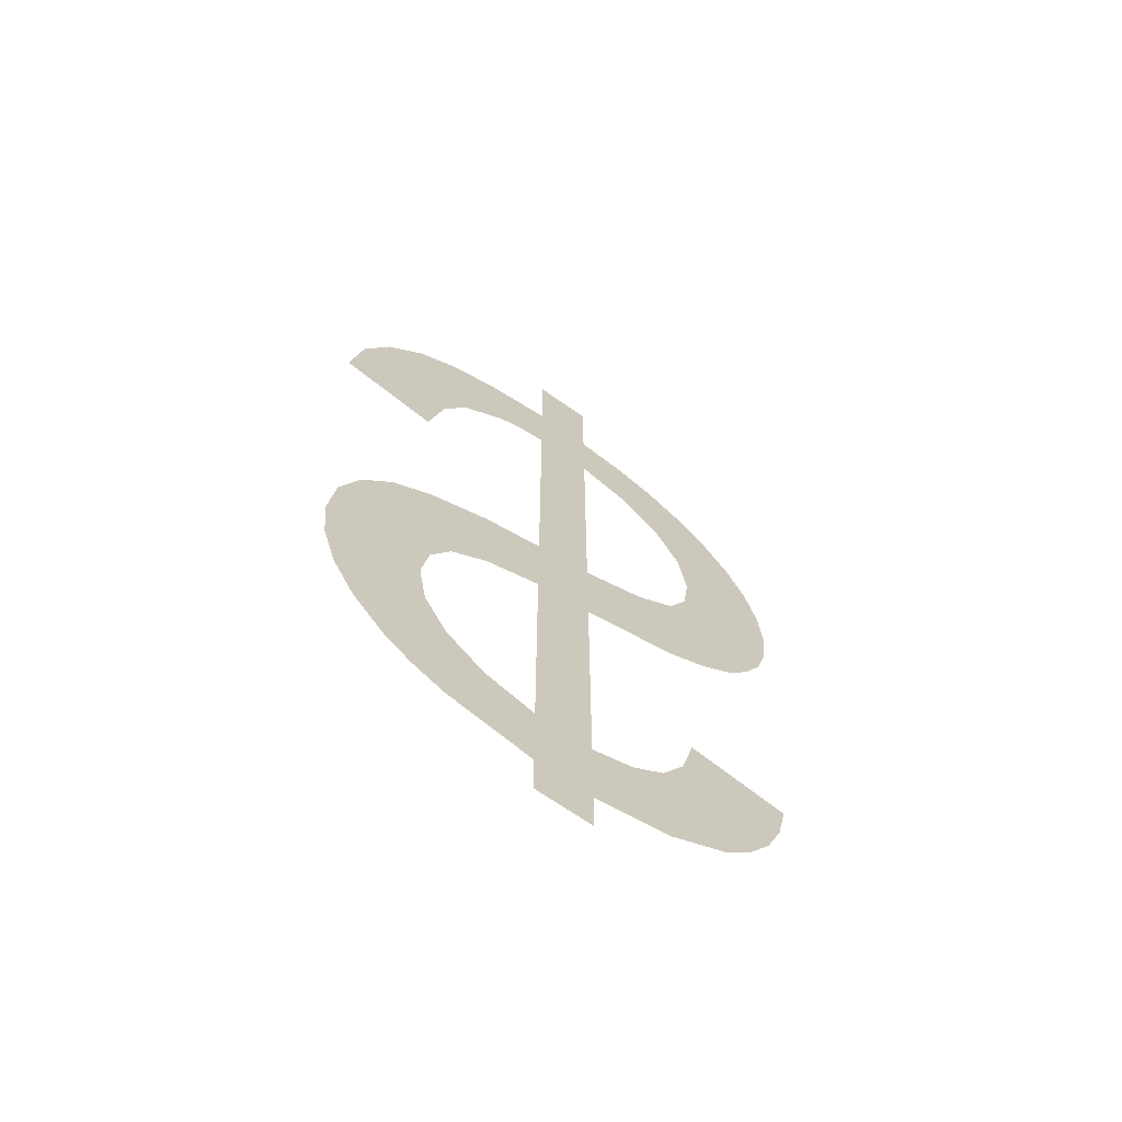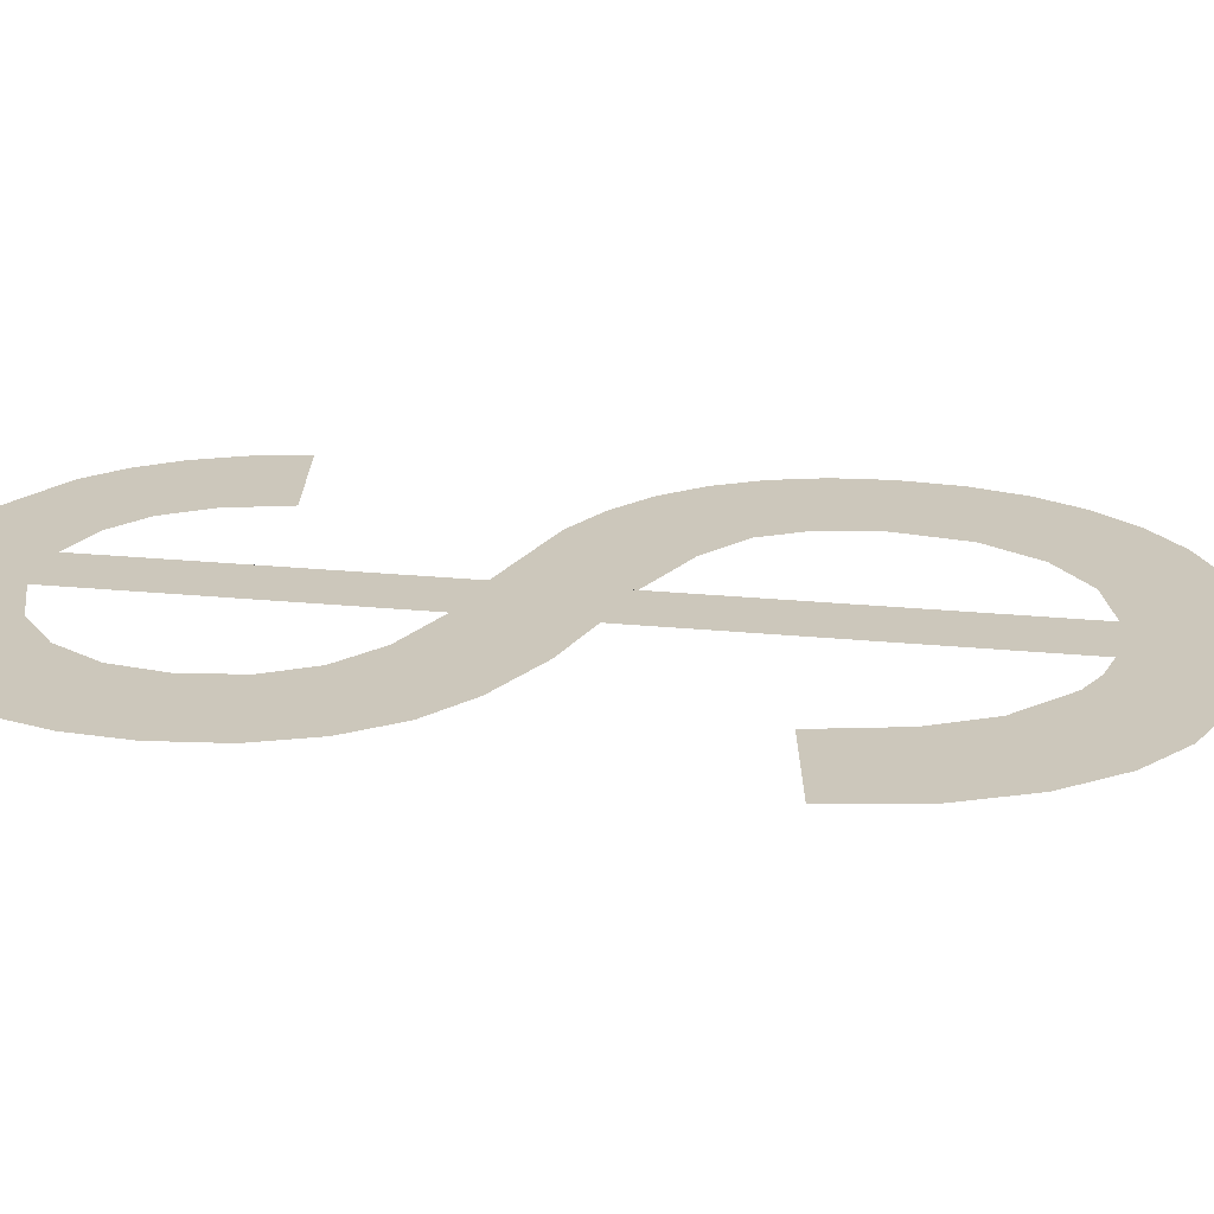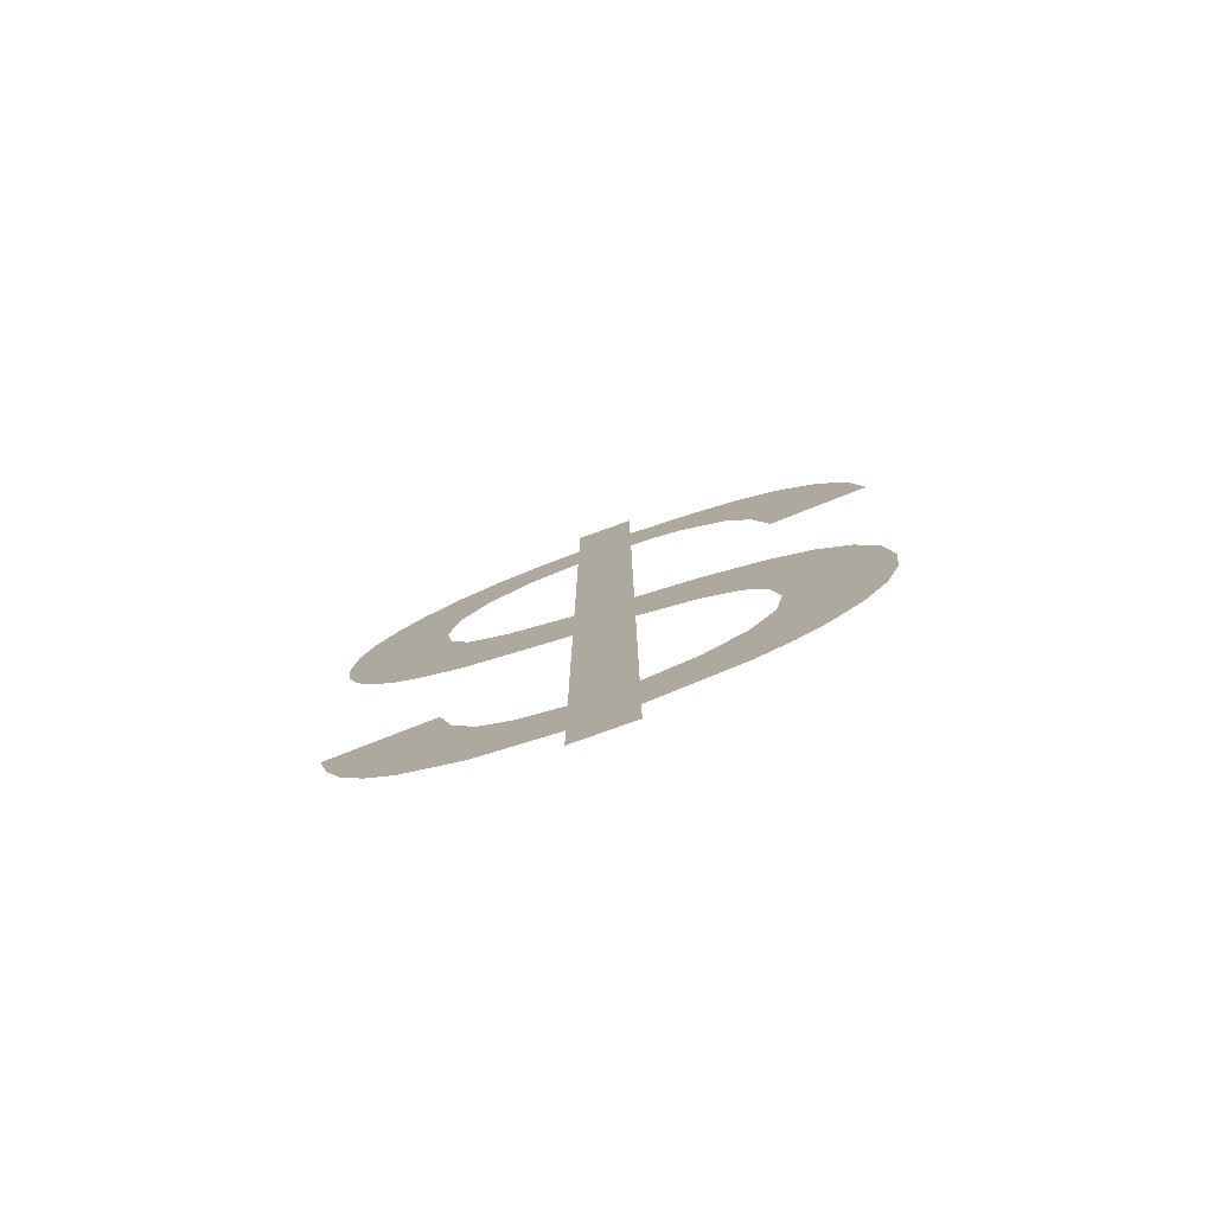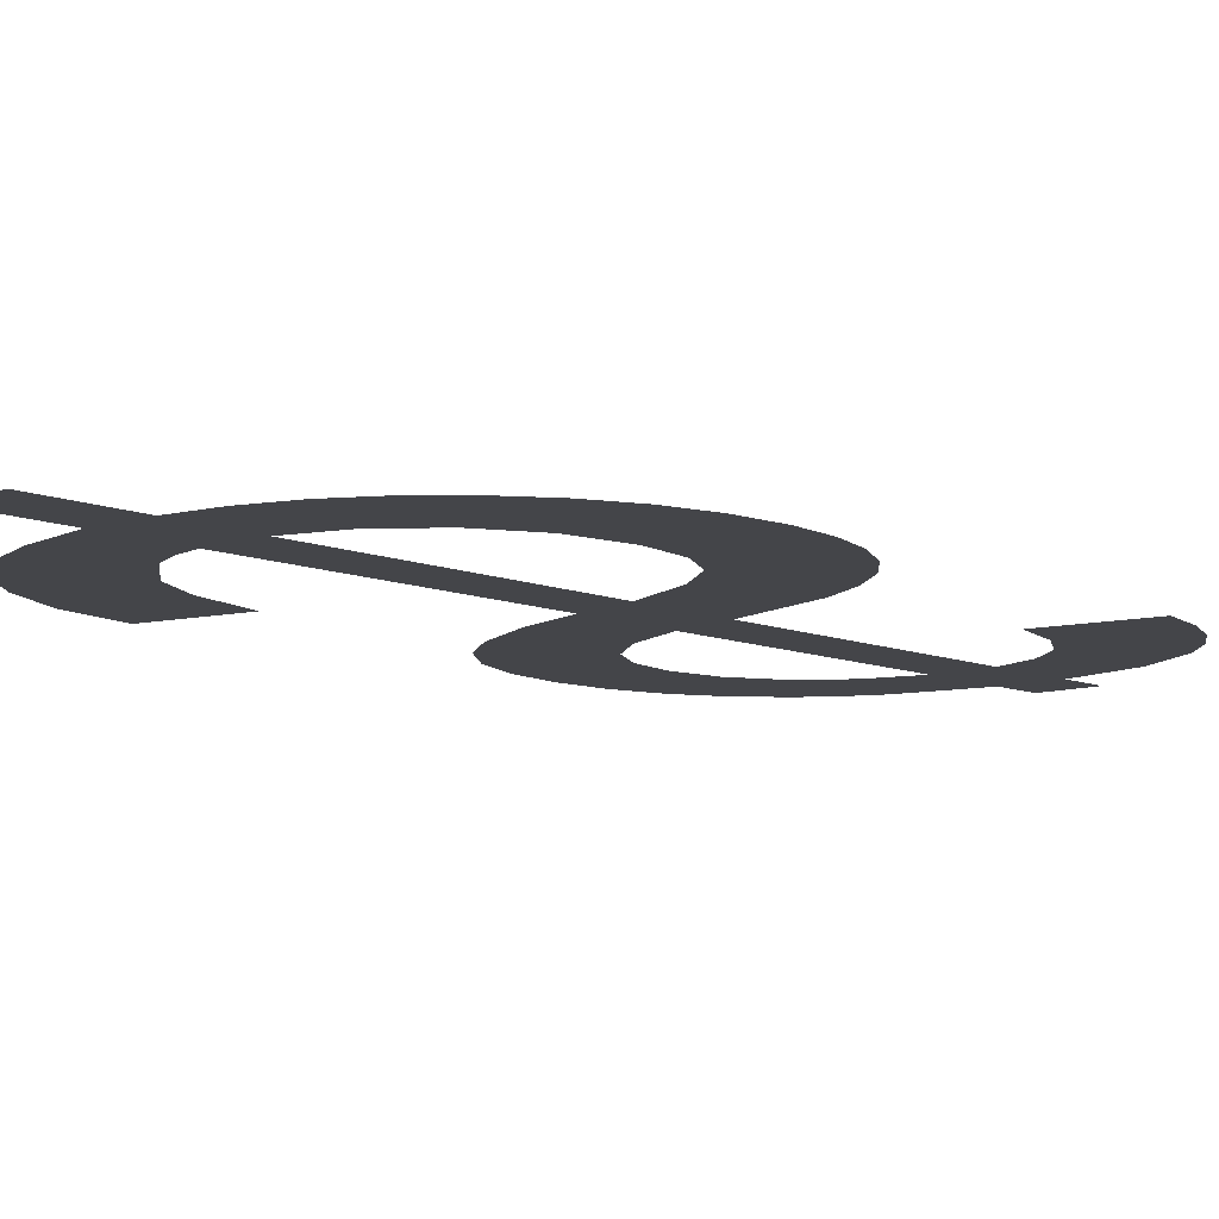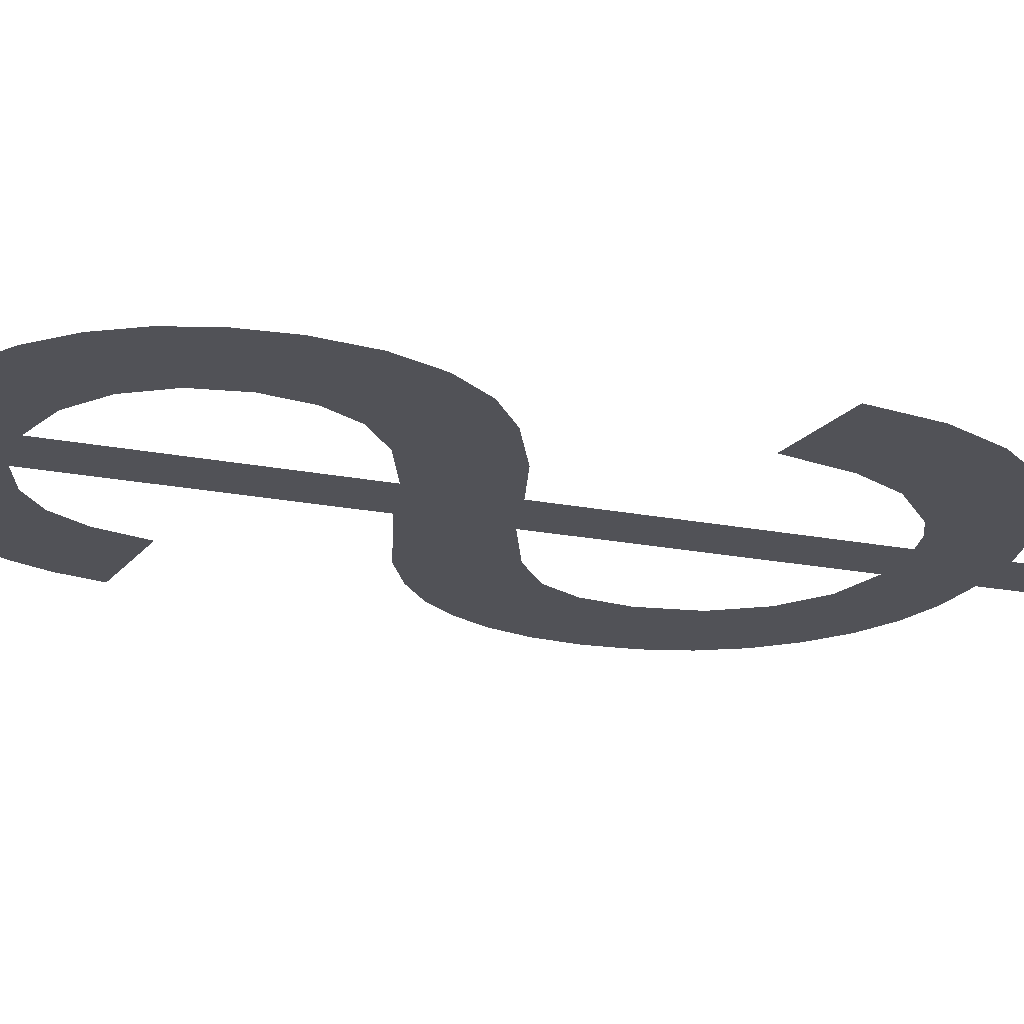
<metadata>
{"format":"obj","ext":"obj","renderer":"f3d","projection":"perspective","resolution":1024,"background":"white","views":[{"elev":-67.6,"azim":-35.4,"up":"+Z"},{"elev":21.7,"azim":-79.8,"up":"+Y"},{"elev":-79.9,"azim":-160.3,"up":"+Z"},{"elev":-9.0,"azim":41.6,"up":"+Y"},{"elev":-21.5,"azim":-109.0,"up":"+Y"}]}
</metadata>
<code>
o instance_7/__/ID636#ID636
v -0.2672 0.01052 -0.03169
v -0.2679 0.01052 -0.03107
v -0.2679 0.01052 -0.03184
v -0.2675 0.01052 -0.03094
v -0.2672 0.01052 -0.0307
v -0.267 0.01052 -0.03035
v -0.2666 0.01052 -0.03138
v -0.2668 0.01052 -0.02987
v -0.2659 0.01052 -0.03002
v -0.2663 0.01052 -0.03111
v -0.2661 0.01052 -0.03079
v -0.266 0.01052 -0.03043
v -0.267 0.01052 -0.02818
v -0.2679 0.01052 -0.02756
v -0.2679 0.01052 -0.02845
v -0.2673 0.01052 -0.0273
v -0.2669 0.01052 -0.02702
v -0.2666 0.01052 -0.02797
v -0.2667 0.01052 -0.02667
v -0.2667 0.01052 -0.02622
v -0.2666 0.01052 -0.02442
v -0.2663 0.01052 -0.0247
v -0.2663 0.01052 -0.02772
v -0.2661 0.01052 -0.02504
v -0.266 0.01052 -0.02743
v -0.2659 0.01052 -0.02541
v -0.2659 0.01052 -0.02708
v -0.2658 0.01052 -0.02583
v -0.2658 0.01052 -0.0267
v -0.2657 0.01052 -0.02628
v -0.2674 0.01052 -0.02493
v -0.2679 0.01052 -0.02402
v -0.2679 0.01052 -0.02478
v -0.2674 0.01052 -0.02408
v -0.267 0.01052 -0.02422
v -0.267 0.01052 -0.02524
v -0.2667 0.01052 -0.02569
v -0.2679 0.01052 -0.03228
v -0.2684 0.01052 -0.03184
v -0.2684 0.01052 -0.03228
v -0.2684 0.01052 -0.03109
v -0.2684 0.01052 -0.02856
v -0.2684 0.01052 -0.02769
v -0.2684 0.01052 -0.02478
v -0.2684 0.01052 -0.02401
v -0.2684 0.01052 -0.0231
v -0.2679 0.01052 -0.0231
v -0.2697 0.01052 -0.0264
v -0.2705 0.01052 -0.02558
v -0.2706 0.01052 -0.02623
v -0.2703 0.01052 -0.02503
v -0.2699 0.01052 -0.02461
v -0.2695 0.01052 -0.02432
v -0.2696 0.01052 -0.02577
v -0.2693 0.01052 -0.02533
v -0.269 0.01052 -0.02413
v -0.2689 0.01052 -0.02495
v -0.2687 0.01052 -0.02484
v -0.2696 0.01052 -0.02812
v -0.2695 0.01052 -0.02942
v -0.269 0.01052 -0.02785
v -0.2696 0.01052 -0.02984
v -0.2693 0.01052 -0.02906
v -0.269 0.01052 -0.02878
v -0.2704 0.01052 -0.03024
v -0.2704 0.01052 -0.02925
v -0.2705 0.01052 -0.02977
v -0.2703 0.01052 -0.03065
v -0.2702 0.01052 -0.0288
v -0.2701 0.01052 -0.03102
v -0.27 0.01052 -0.02841
v -0.2698 0.01052 -0.03135
v -0.2695 0.01052 -0.03153
v -0.2695 0.01052 -0.03028
v -0.2692 0.01052 -0.03168
v -0.2693 0.01052 -0.03066
v -0.2689 0.01052 -0.03094
v -0.2684 0.01052 -0.03109
v -0.2684 0.01052 -0.03184
v -0.2689 0.01052 -0.03094
v -0.2692 0.01052 -0.03168
v -0.2693 0.01052 -0.03066
v -0.2695 0.01052 -0.03028
v -0.2695 0.01052 -0.03153
v -0.2696 0.01052 -0.02984
v -0.2698 0.01052 -0.03135
v -0.2696 0.01052 -0.02812
v -0.27 0.01052 -0.02841
v -0.2701 0.01052 -0.03102
v -0.2702 0.01052 -0.0288
v -0.2703 0.01052 -0.03065
v -0.2704 0.01052 -0.02925
v -0.2704 0.01052 -0.03024
v -0.2705 0.01052 -0.02977
v -0.2684 0.01052 -0.02856
v -0.269 0.01052 -0.02878
v -0.2684 0.01052 -0.02769
v -0.269 0.01052 -0.02785
v -0.2693 0.01052 -0.02906
v -0.2695 0.01052 -0.02942
v -0.2684 0.01052 -0.02478
v -0.2687 0.01052 -0.02484
v -0.2684 0.01052 -0.02401
v -0.2689 0.01052 -0.02495
v -0.269 0.01052 -0.02413
v -0.2693 0.01052 -0.02533
v -0.2695 0.01052 -0.02432
v -0.2696 0.01052 -0.02577
v -0.2697 0.01052 -0.0264
v -0.2699 0.01052 -0.02461
v -0.2703 0.01052 -0.02503
v -0.2705 0.01052 -0.02558
v -0.2706 0.01052 -0.02623
v -0.2679 0.01052 -0.02402
v -0.2679 0.01052 -0.02478
v -0.2679 0.01052 -0.0231
v -0.2679 0.01052 -0.02756
v -0.2679 0.01052 -0.02845
v -0.2679 0.01052 -0.03107
v -0.2679 0.01052 -0.03184
v -0.2679 0.01052 -0.03228
v -0.2684 0.01052 -0.0231
v -0.2684 0.01052 -0.03228
v -0.2667 0.01052 -0.02622
v -0.2667 0.01052 -0.02569
v -0.2666 0.01052 -0.02442
v -0.267 0.01052 -0.02524
v -0.267 0.01052 -0.02422
v -0.2674 0.01052 -0.02493
v -0.2674 0.01052 -0.02408
v -0.2657 0.01052 -0.02628
v -0.2658 0.01052 -0.0267
v -0.2658 0.01052 -0.02583
v -0.2659 0.01052 -0.02708
v -0.2659 0.01052 -0.02541
v -0.266 0.01052 -0.02743
v -0.2661 0.01052 -0.02504
v -0.2663 0.01052 -0.02772
v -0.2663 0.01052 -0.0247
v -0.2666 0.01052 -0.02797
v -0.2667 0.01052 -0.02667
v -0.2669 0.01052 -0.02702
v -0.267 0.01052 -0.02818
v -0.2673 0.01052 -0.0273
v -0.266 0.01052 -0.03043
v -0.2661 0.01052 -0.03079
v -0.2659 0.01052 -0.03002
v -0.2663 0.01052 -0.03111
v -0.2666 0.01052 -0.03138
v -0.2668 0.01052 -0.02987
v -0.267 0.01052 -0.03035
v -0.2672 0.01052 -0.03169
v -0.2672 0.01052 -0.0307
v -0.2675 0.01052 -0.03094
f 1 2 3
f 2 1 4
f 4 1 5
f 5 1 6
f 6 1 7
f 6 7 8
f 8 7 9
f 9 7 10
f 9 10 11
f 9 11 12
f 13 14 15
f 14 13 16
f 16 13 17
f 17 13 18
f 17 18 19
f 19 18 20
f 20 18 21
f 21 18 22
f 22 18 23
f 22 23 24
f 24 23 25
f 24 25 26
f 26 25 27
f 26 27 28
f 28 27 29
f 28 29 30
f 31 32 33
f 32 31 34
f 34 31 35
f 35 31 36
f 35 36 21
f 21 36 37
f 21 37 20
f 38 39 40
f 39 38 41
f 41 38 42
f 42 38 43
f 43 38 44
f 44 38 45
f 45 38 46
f 46 38 47
f 47 38 3
f 47 3 2
f 47 2 15
f 47 15 14
f 47 14 33
f 47 33 32
f 48 49 50
f 49 48 51
f 51 48 52
f 52 48 53
f 53 48 54
f 53 54 55
f 53 55 56
f 56 55 57
f 56 57 45
f 45 57 58
f 45 58 44
f 59 60 61
f 60 59 62
f 61 60 63
f 61 63 64
f 61 64 43
f 43 64 42
f 65 66 67
f 66 65 68
f 66 68 69
f 69 68 70
f 69 70 71
f 71 70 72
f 71 72 59
f 59 72 62
f 62 72 73
f 62 73 74
f 74 73 75
f 74 75 76
f 76 75 77
f 77 75 39
f 77 39 41
f 78 79 80
f 79 81 80
f 80 81 82
f 82 81 83
f 81 84 83
f 83 84 85
f 84 86 85
f 85 86 87
f 87 86 88
f 86 89 88
f 88 89 90
f 89 91 90
f 90 91 92
f 91 93 92
f 94 92 93
f 95 96 97
f 97 96 98
f 96 99 98
f 99 100 98
f 85 87 100
f 98 100 87
f 101 102 103
f 102 104 103
f 103 104 105
f 104 106 105
f 105 106 107
f 106 108 107
f 108 109 107
f 107 109 110
f 110 109 111
f 111 109 112
f 113 112 109
f 114 115 116
f 115 117 116
f 117 118 116
f 118 119 116
f 119 120 116
f 120 121 116
f 116 121 122
f 122 121 103
f 103 121 101
f 101 121 97
f 97 121 95
f 95 121 78
f 78 121 79
f 123 79 121
f 124 125 126
f 125 127 126
f 126 127 128
f 127 129 128
f 128 129 130
f 130 129 114
f 115 114 129
f 131 132 133
f 132 134 133
f 133 134 135
f 134 136 135
f 135 136 137
f 136 138 137
f 137 138 139
f 138 140 139
f 139 140 126
f 126 140 124
f 124 140 141
f 141 140 142
f 140 143 142
f 142 143 144
f 144 143 117
f 118 117 143
f 145 146 147
f 146 148 147
f 148 149 147
f 147 149 150
f 150 149 151
f 149 152 151
f 151 152 153
f 153 152 154
f 154 152 119
f 120 119 152

</code>
